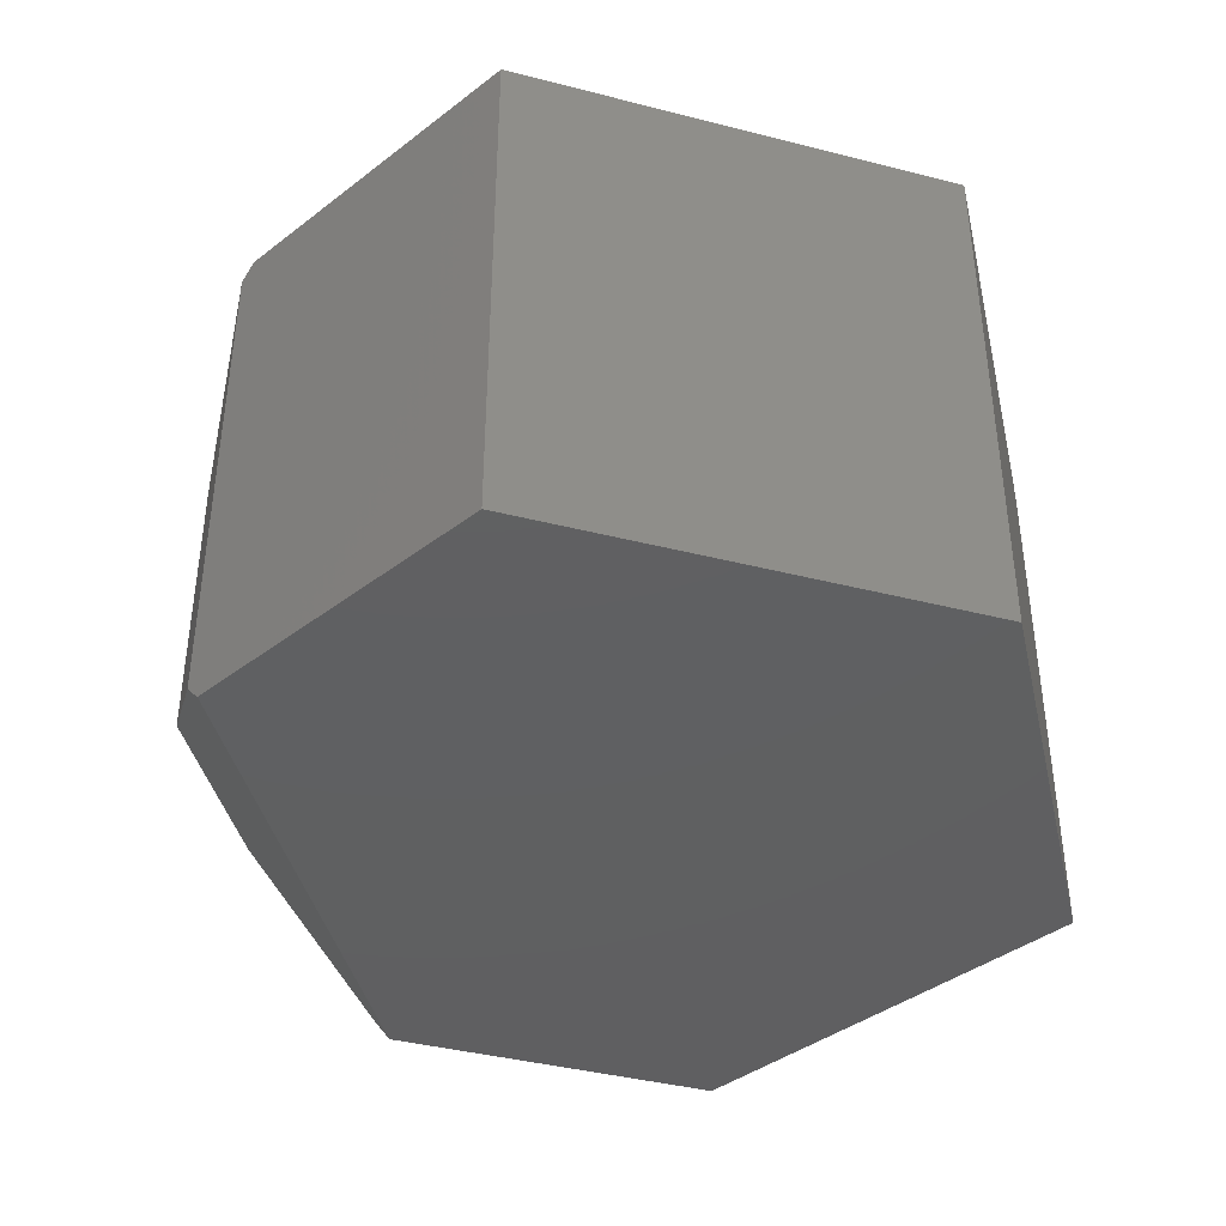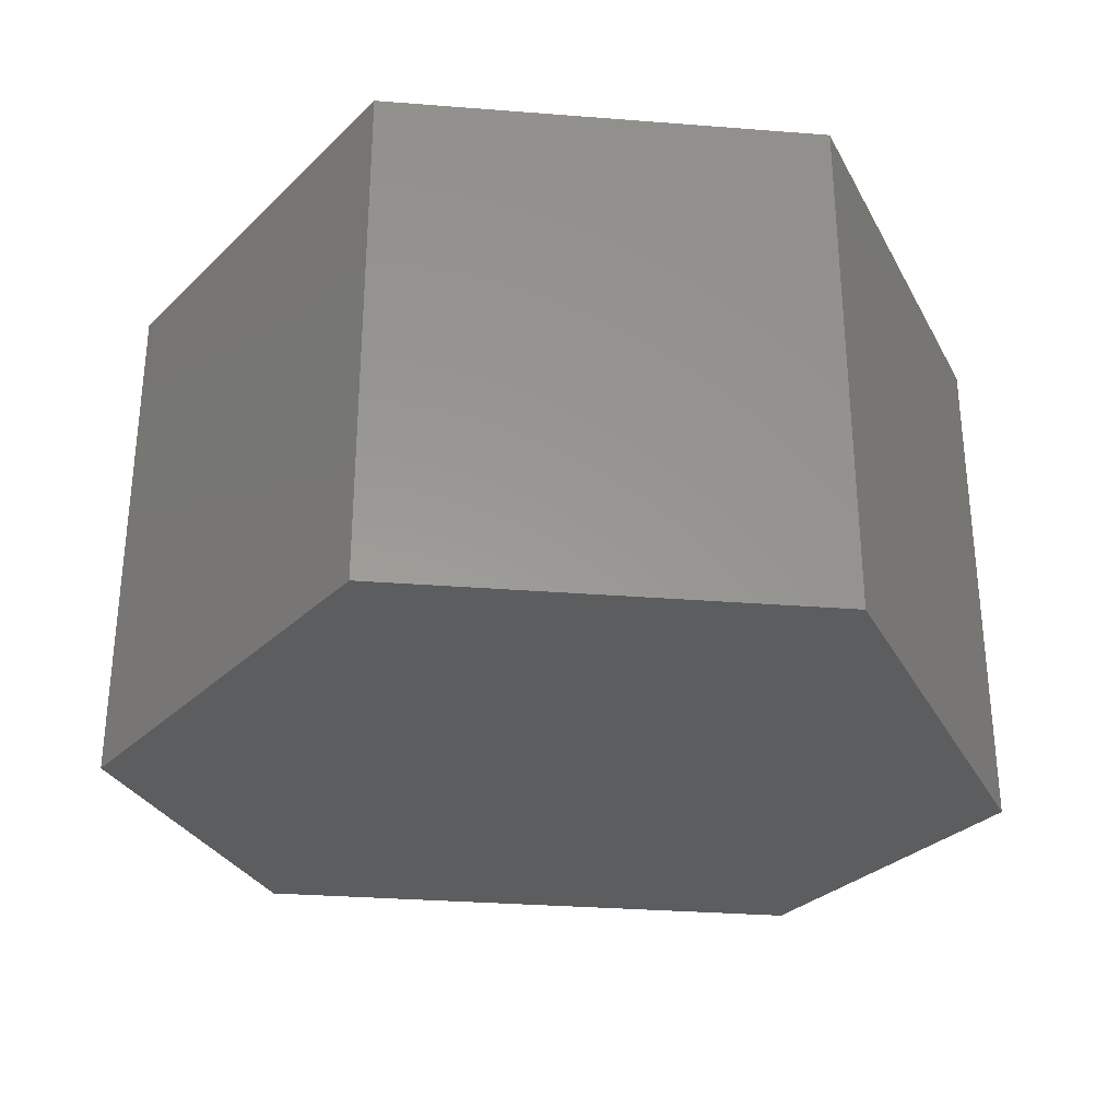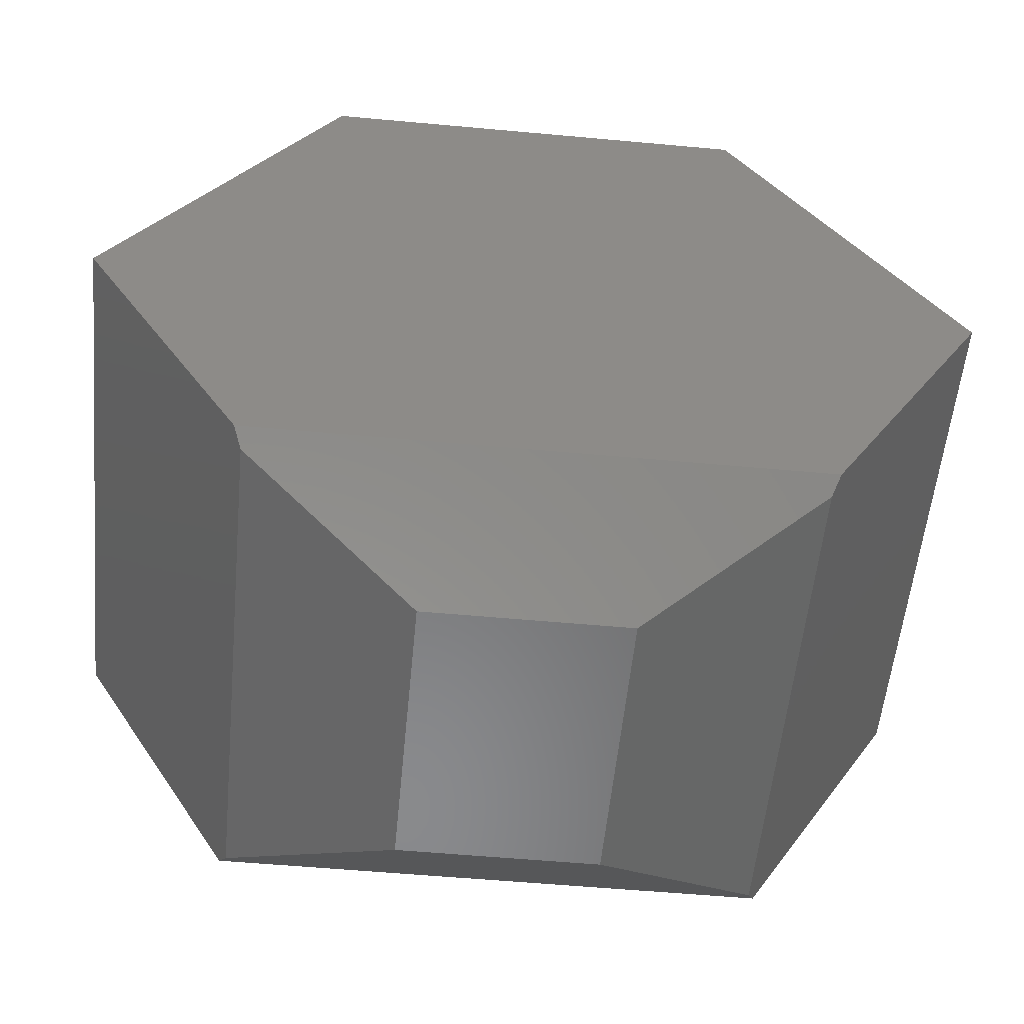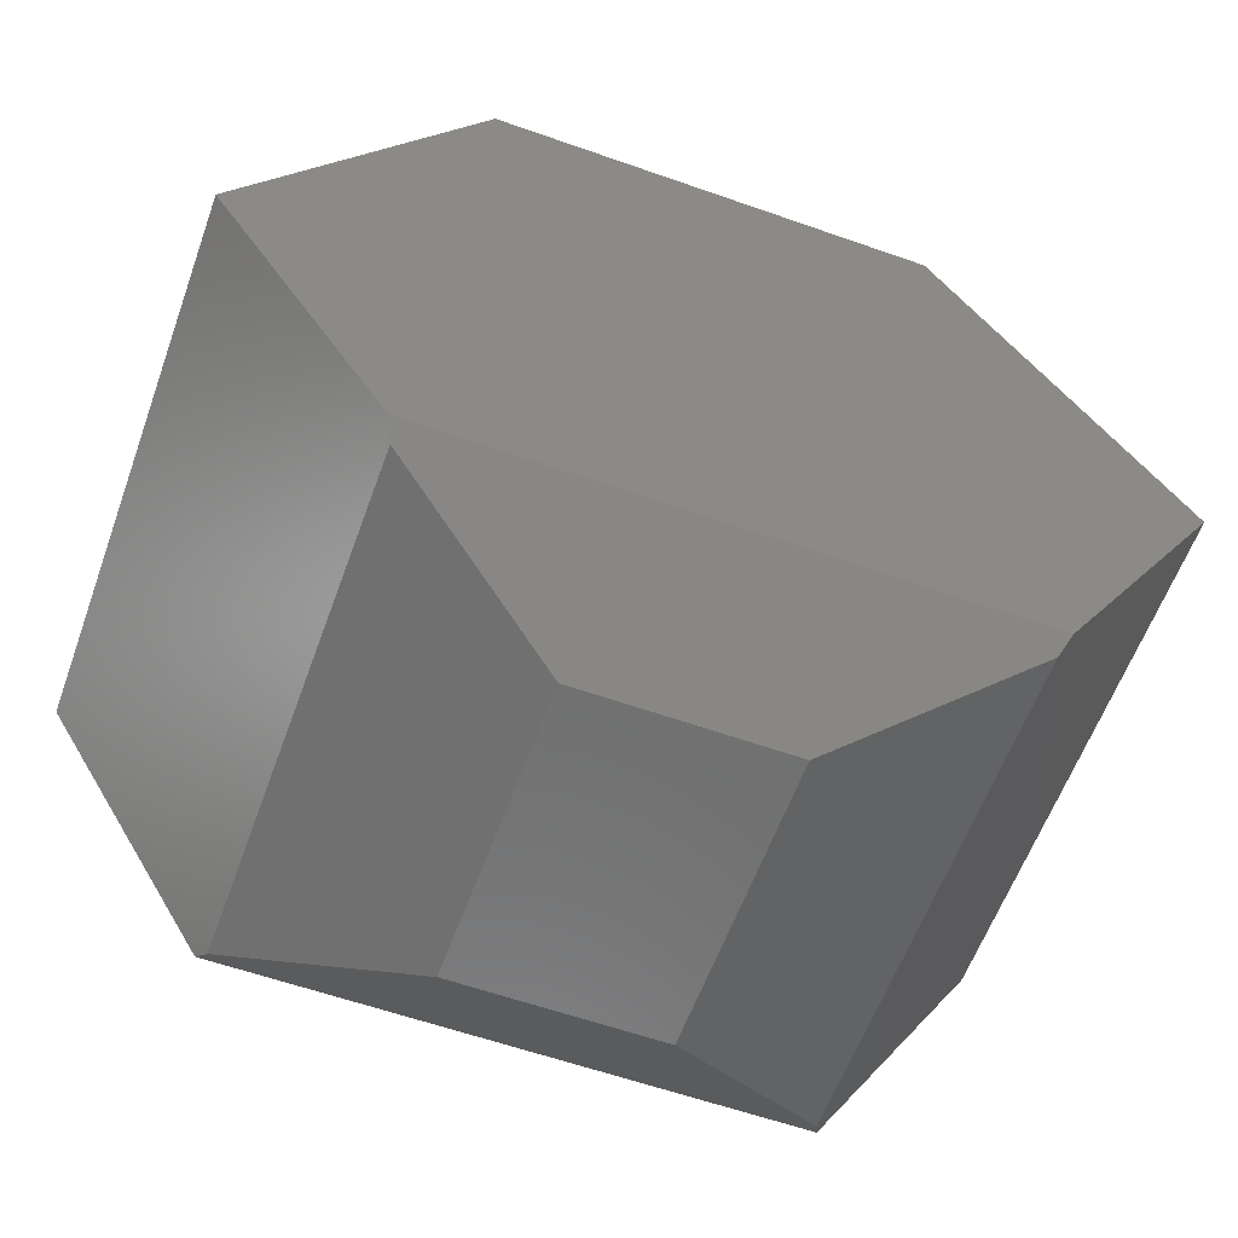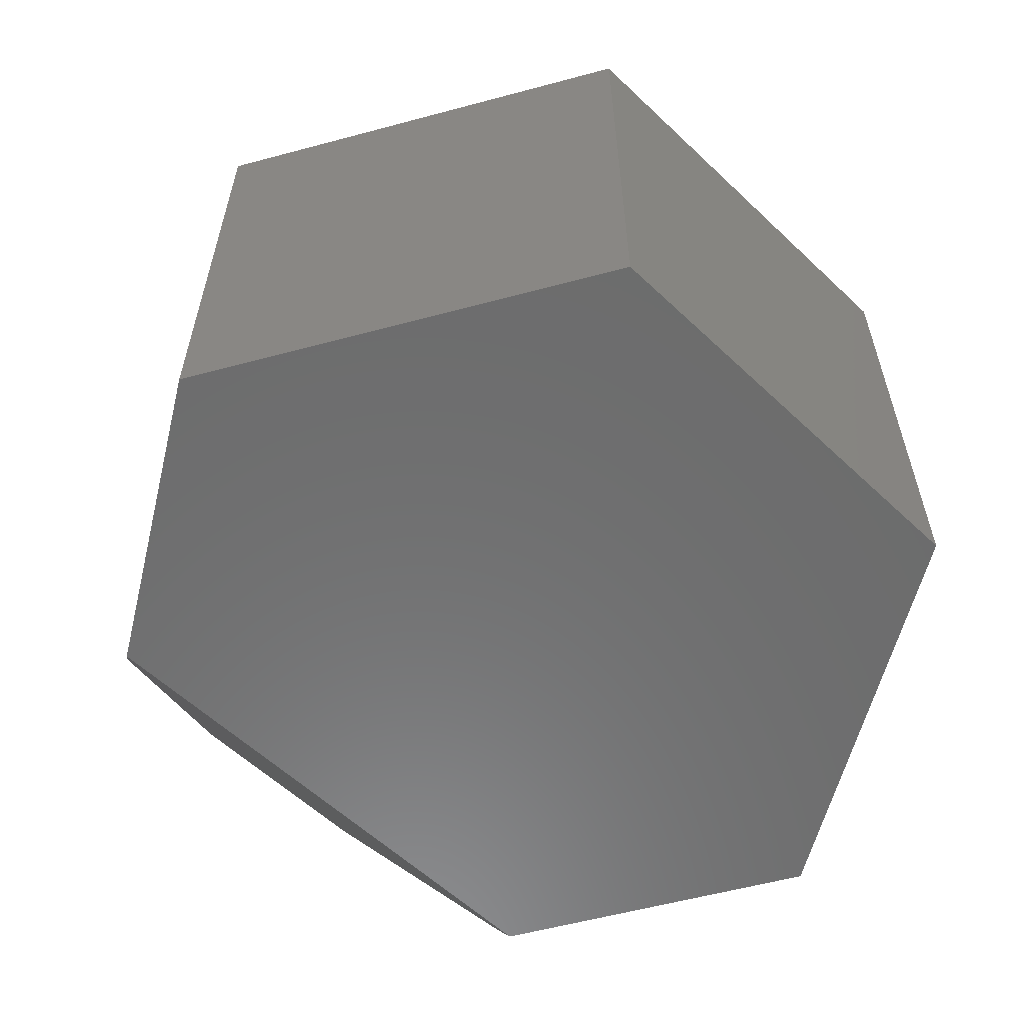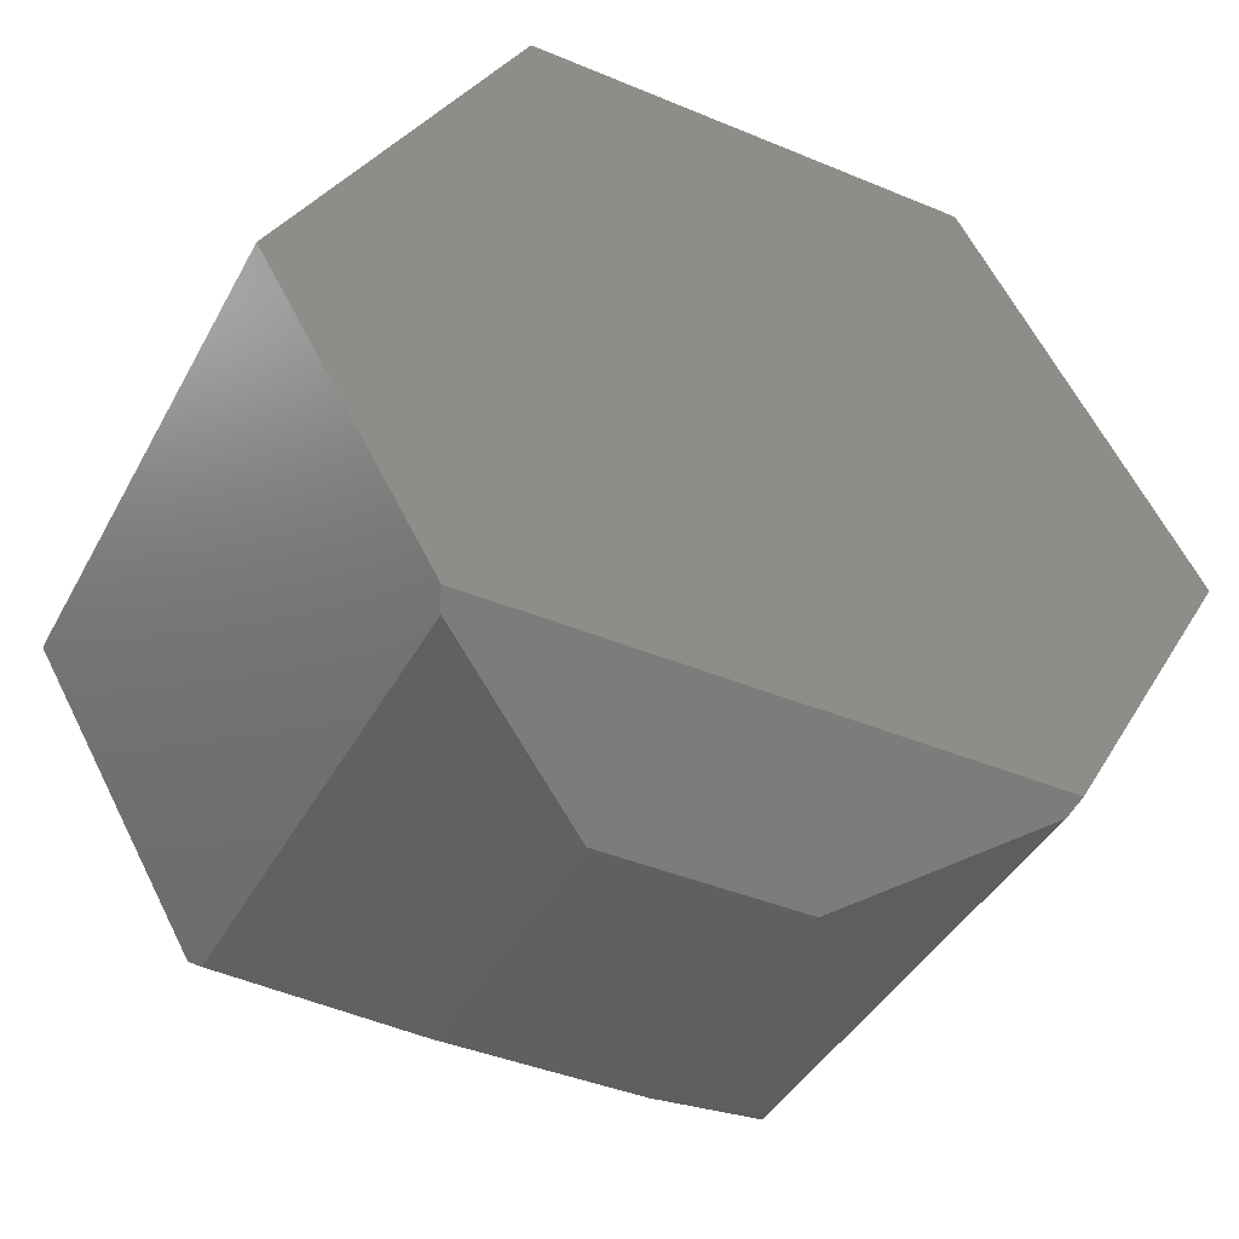
<metadata>
{"format":"stl","ext":"stl","renderer":"f3d","projection":"perspective","resolution":1024,"background":"white","views":[{"elev":-40.3,"azim":-77.1,"up":"+Y"},{"elev":-31.0,"azim":-6.4,"up":"+Y"},{"elev":-55.8,"azim":-5.5,"up":"+Z"},{"elev":-59.7,"azim":-19.9,"up":"+Z"},{"elev":-58.6,"azim":-44.2,"up":"+Y"},{"elev":-41.8,"azim":-26.6,"up":"+Z"}]}
</metadata>
<code>
# stl→obj: 20 verts, 36 faces
v 0.4321 -0.3438 0.4995
v 0.1461 -0.3438 0.4995
v 0.5781 -0.3438 0.25
v 0 -0.3438 0.25
v 0.4687 -0.3438 0.06299
v 0.1095 -0.3438 0.06299
v 0.4321 1.385e-17 0.4995
v 0.5781 -1.195e-33 0.25
v 0.1461 1.385e-17 0.4995
v 0 0 0.25
v 0.4687 -1.038e-17 0.06299
v 0.1095 -1.038e-17 0.06299
v 0.4636 -0.333 0.05443
v 0.4636 -0.0107 0.05443
v 0.2242 -0.07812 0.0004934
v 0.3539 -0.07812 0.0004934
v 0.2242 -0.2656 0.0004934
v 0.3539 -0.2656 0.0004934
v 0.1145 -0.0107 0.05443
v 0.1145 -0.333 0.05443
f 1 2 3
f 3 2 4
f 3 4 5
f 5 4 6
f 7 8 9
f 9 8 10
f 8 11 10
f 10 11 12
f 13 3 5
f 3 13 8
f 8 13 14
f 8 14 11
f 15 16 17
f 17 16 18
f 19 10 12
f 10 19 4
f 4 19 20
f 4 20 6
f 20 19 17
f 17 19 15
f 16 11 14
f 11 16 12
f 12 16 15
f 12 15 19
f 14 13 16
f 16 13 18
f 18 13 5
f 20 17 6
f 6 17 18
f 6 18 5
f 9 10 2
f 2 10 4
f 7 9 1
f 1 9 2
f 8 7 3
f 3 7 1

</code>
